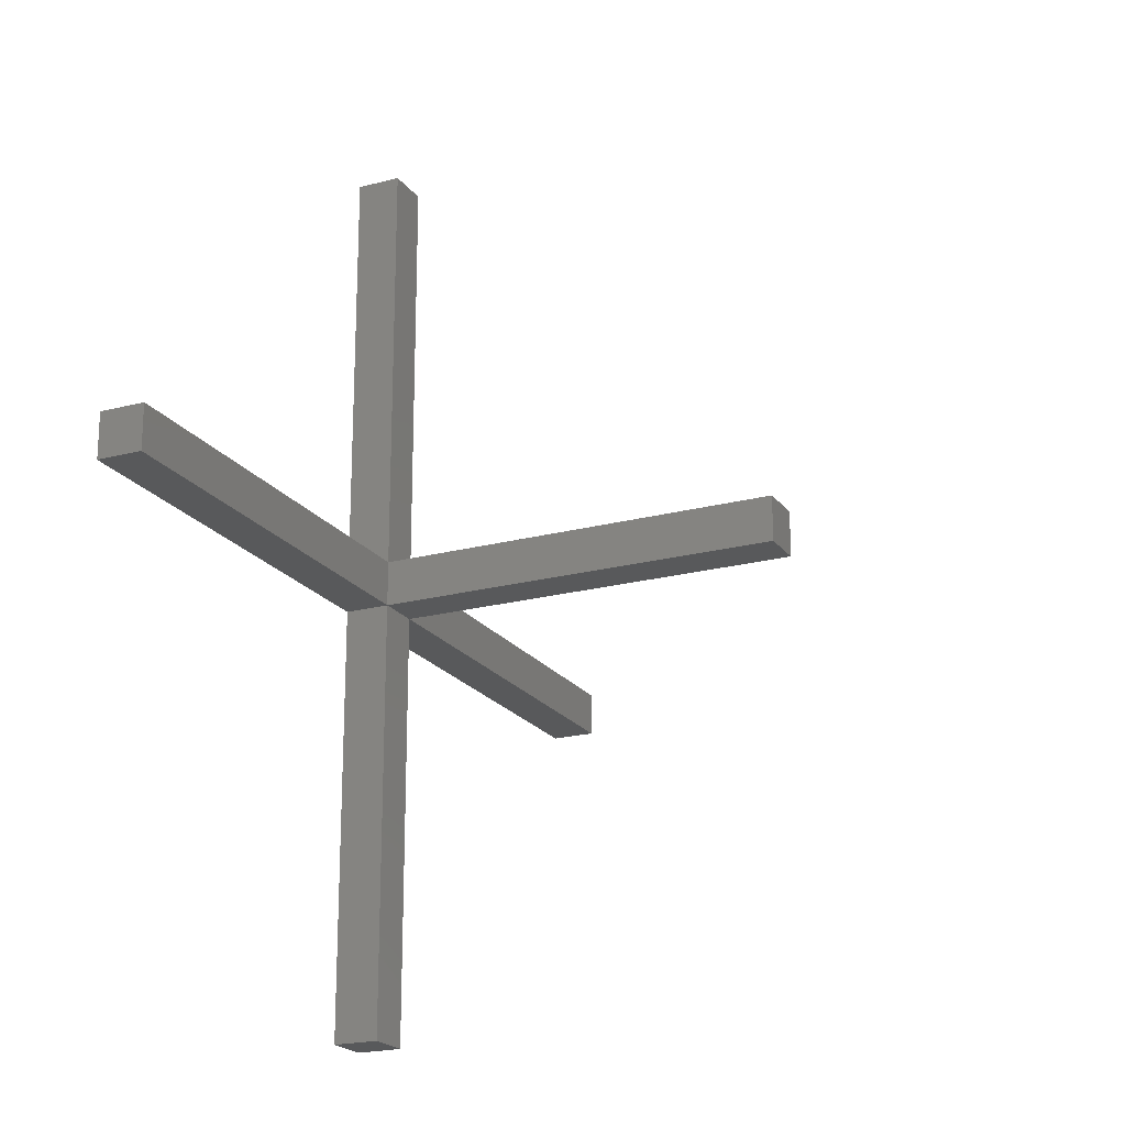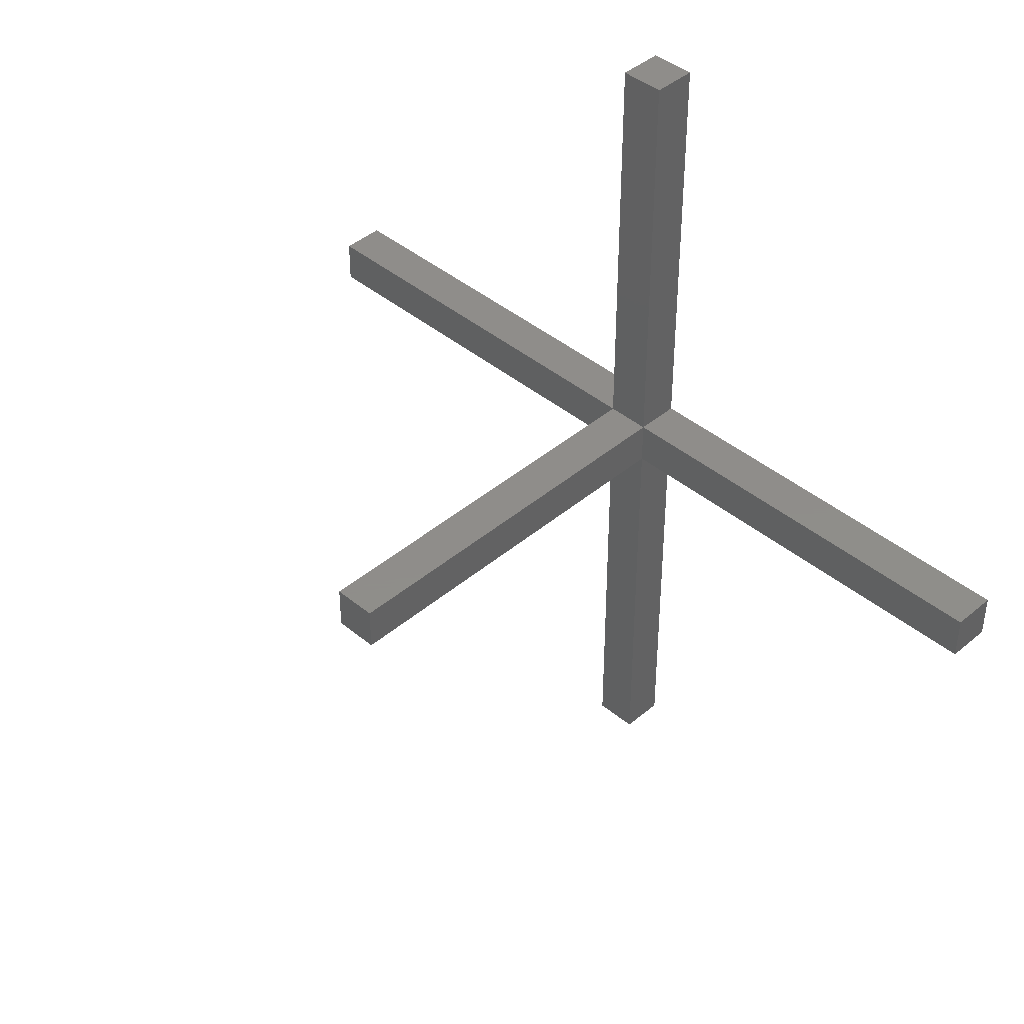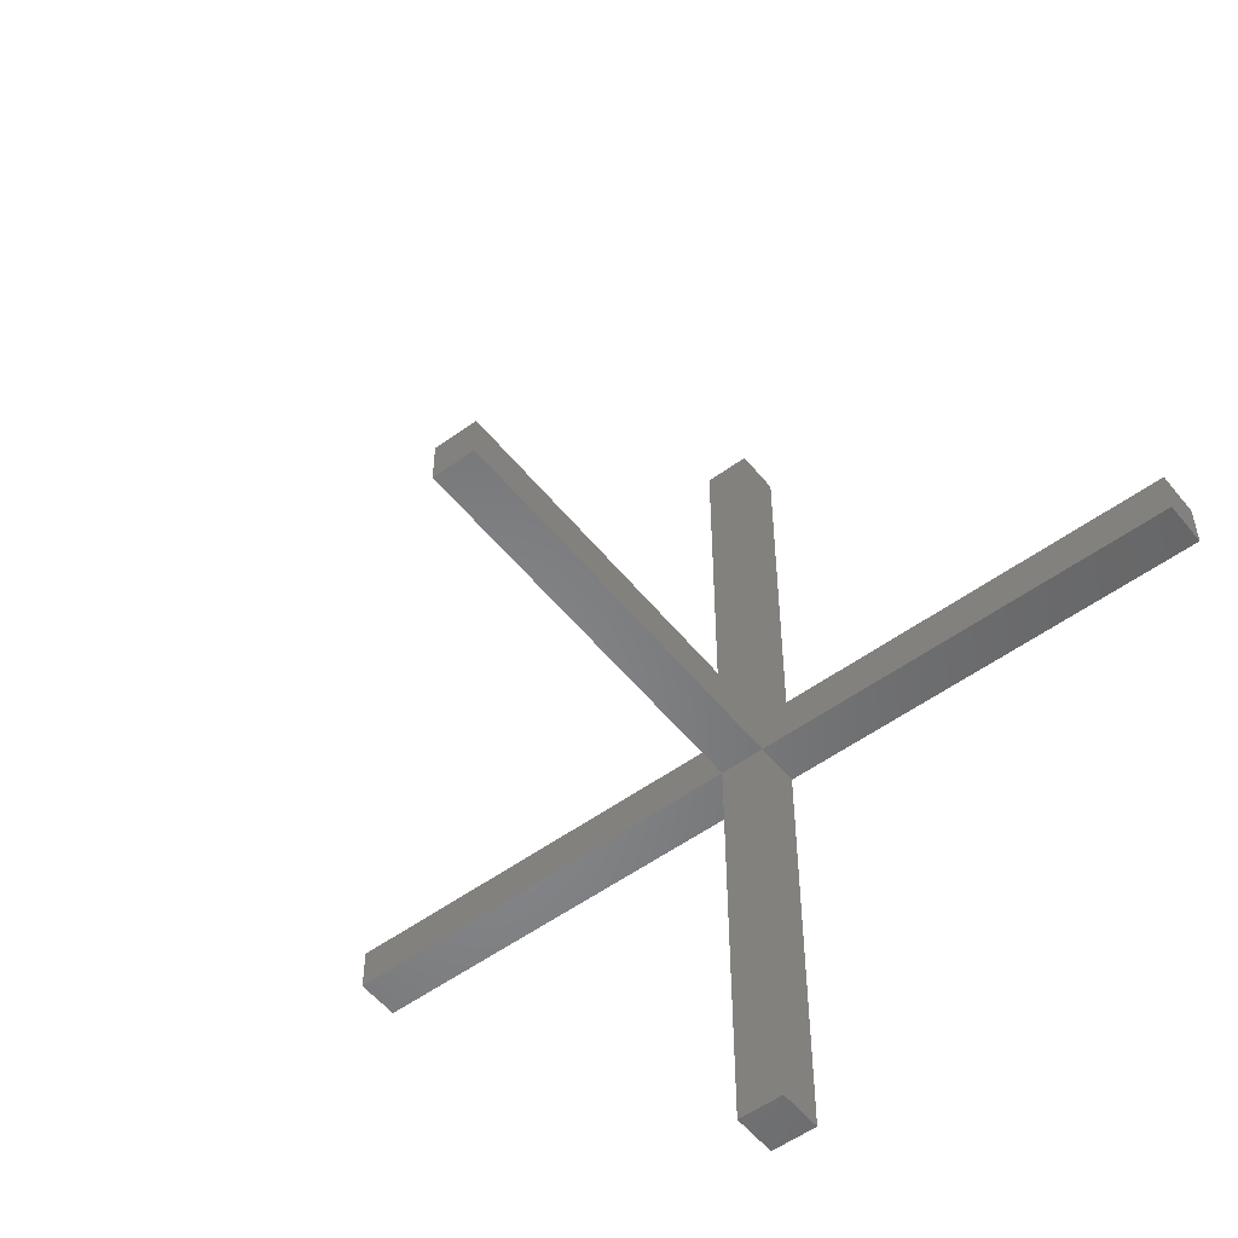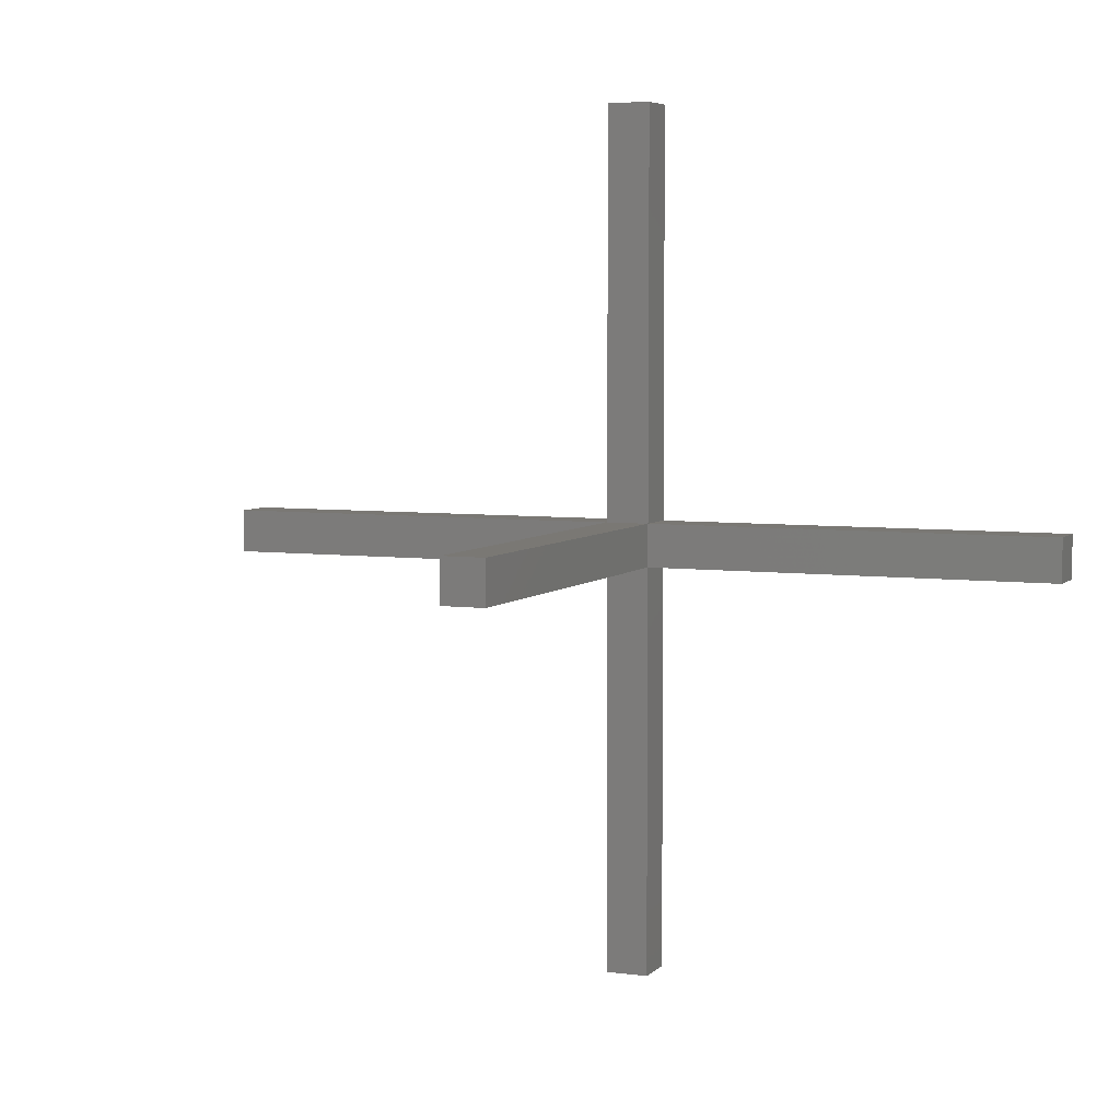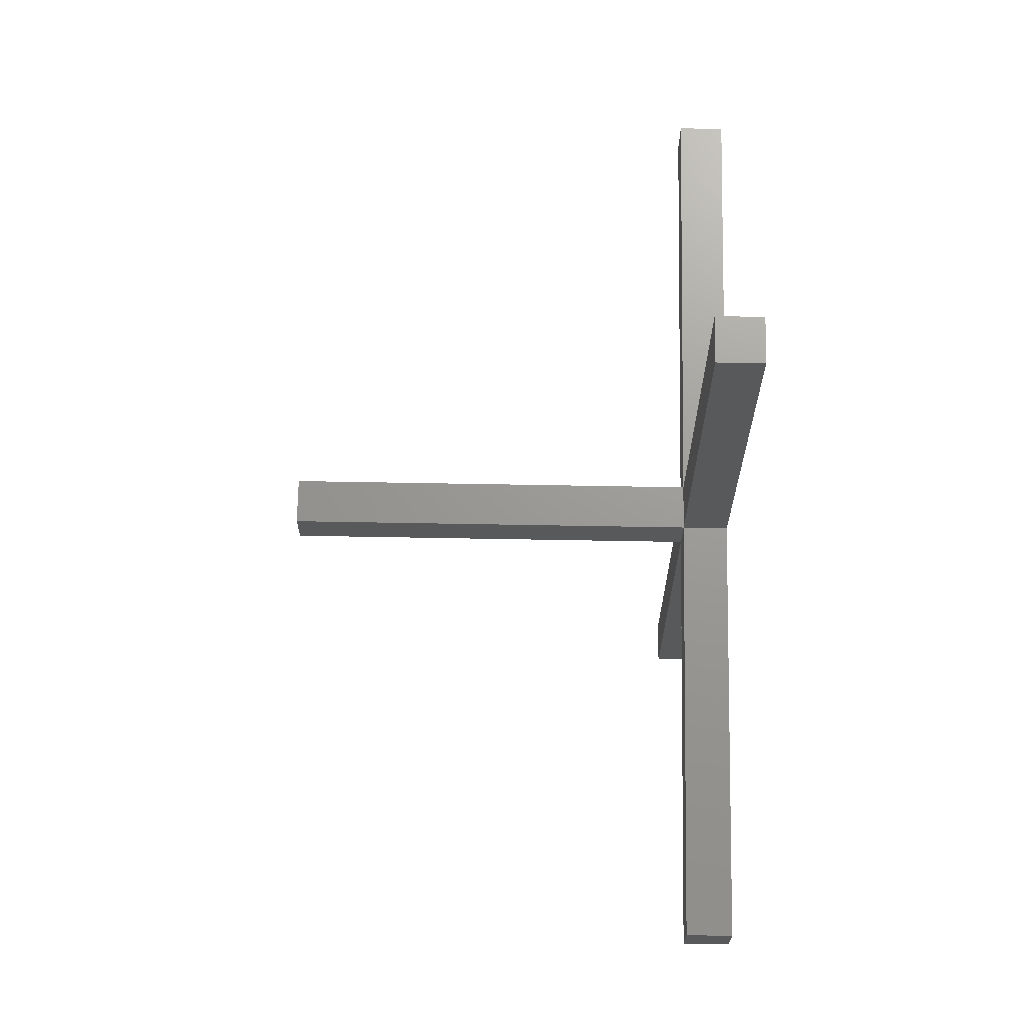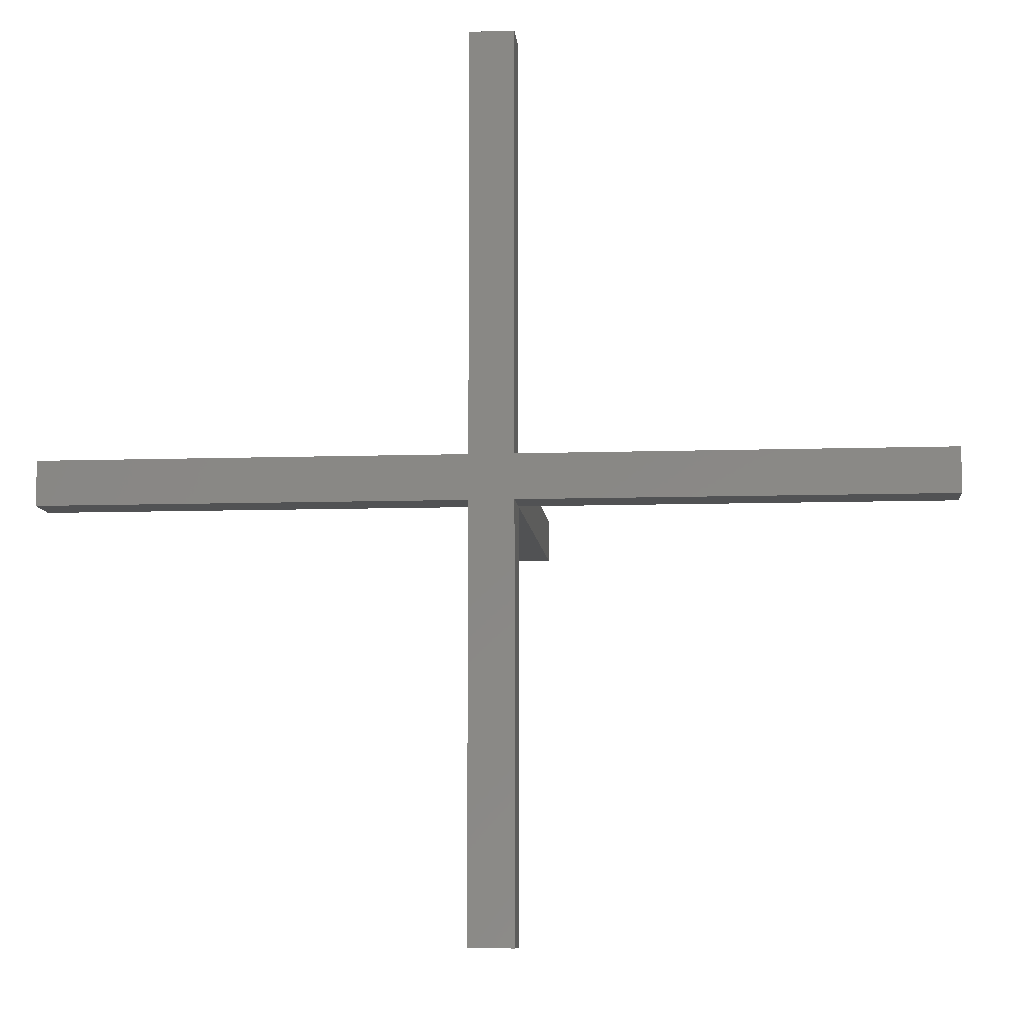
<metadata>
{"format":"stl","ext":"stl","renderer":"f3d","projection":"perspective","resolution":1024,"background":"white","views":[{"elev":-20.7,"azim":-64.4,"up":"+Y"},{"elev":42.2,"azim":44.7,"up":"+Y"},{"elev":-53.5,"azim":37.9,"up":"+Y"},{"elev":5.4,"azim":22.7,"up":"+Y"},{"elev":69.7,"azim":91.0,"up":"+Y"},{"elev":-8.8,"azim":-174.9,"up":"+Y"}]}
</metadata>
<code>
# stl→obj: 28 verts, 52 faces
v 5 -5 100
v 5 5 10
v 5 5 100
v 5 -5 10
v -5 5 100
v -5 -5 100
v -100 -5 0
v -5 5 0
v -5 -5 0
v -100 5 0
v 5 -5 0
v 5 -100 0
v 5 5 0
v -5 -100 0
v 5 100 0
v -5 100 0
v 100 5 0
v 100 -5 0
v -5 -5 10
v -5 5 10
v 100 5 10
v -100 -5 10
v 100 -5 10
v 5 100 10
v -5 100 10
v -100 5 10
v 5 -100 10
v -5 -100 10
f 1 2 3
f 2 1 4
f 5 1 3
f 1 5 6
f 7 8 9
f 8 7 10
f 9 11 12
f 11 9 13
f 9 12 14
f 8 13 9
f 13 8 15
f 15 8 16
f 11 17 18
f 17 11 13
f 19 5 20
f 5 19 6
f 2 5 3
f 5 2 20
f 17 2 21
f 2 17 13
f 19 1 6
f 1 19 4
f 7 19 22
f 19 7 9
f 11 23 4
f 23 11 18
f 23 17 21
f 17 23 18
f 2 23 21
f 23 2 4
f 2 15 24
f 15 2 13
f 25 2 24
f 2 25 20
f 8 25 16
f 25 8 20
f 15 25 24
f 25 15 16
f 26 19 20
f 19 26 22
f 7 26 10
f 26 7 22
f 8 26 20
f 26 8 10
f 27 11 4
f 11 27 12
f 19 27 4
f 27 19 28
f 14 19 9
f 19 14 28
f 14 27 28
f 27 14 12

</code>
